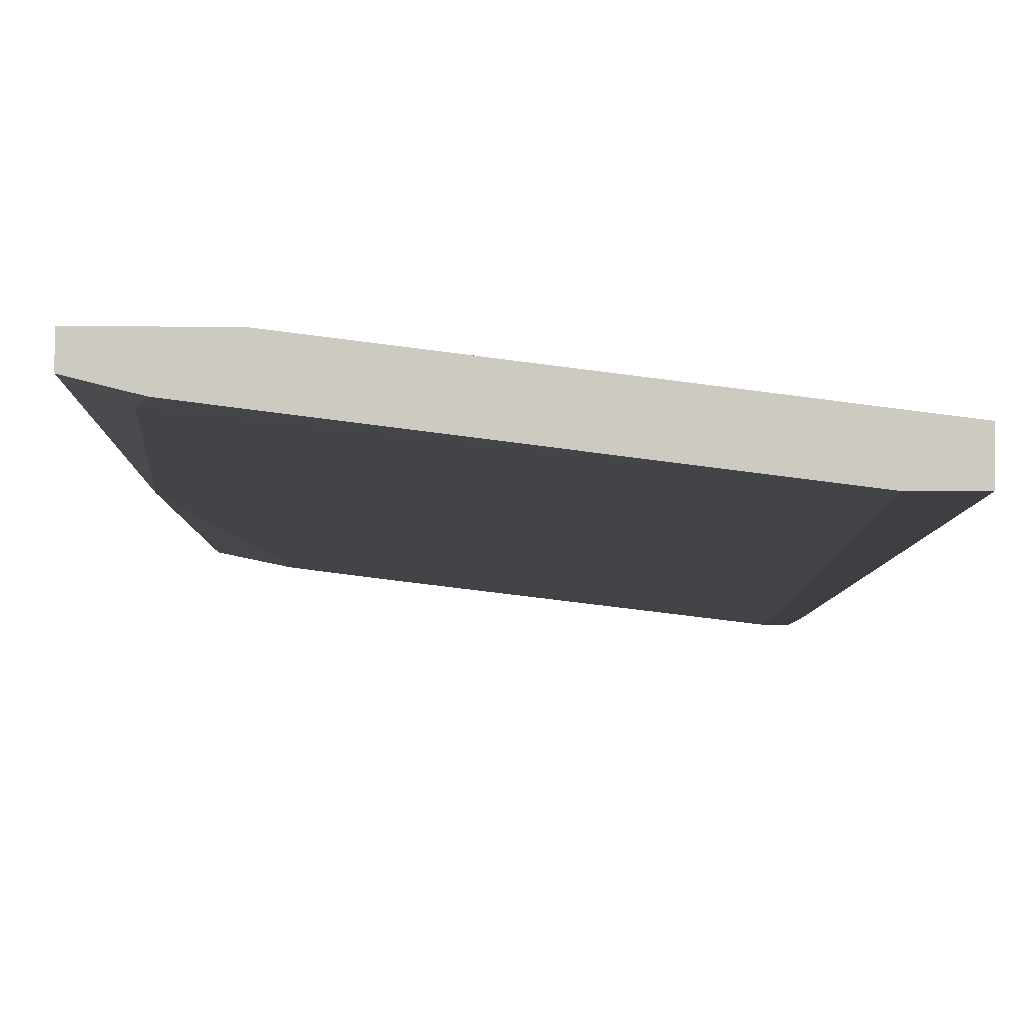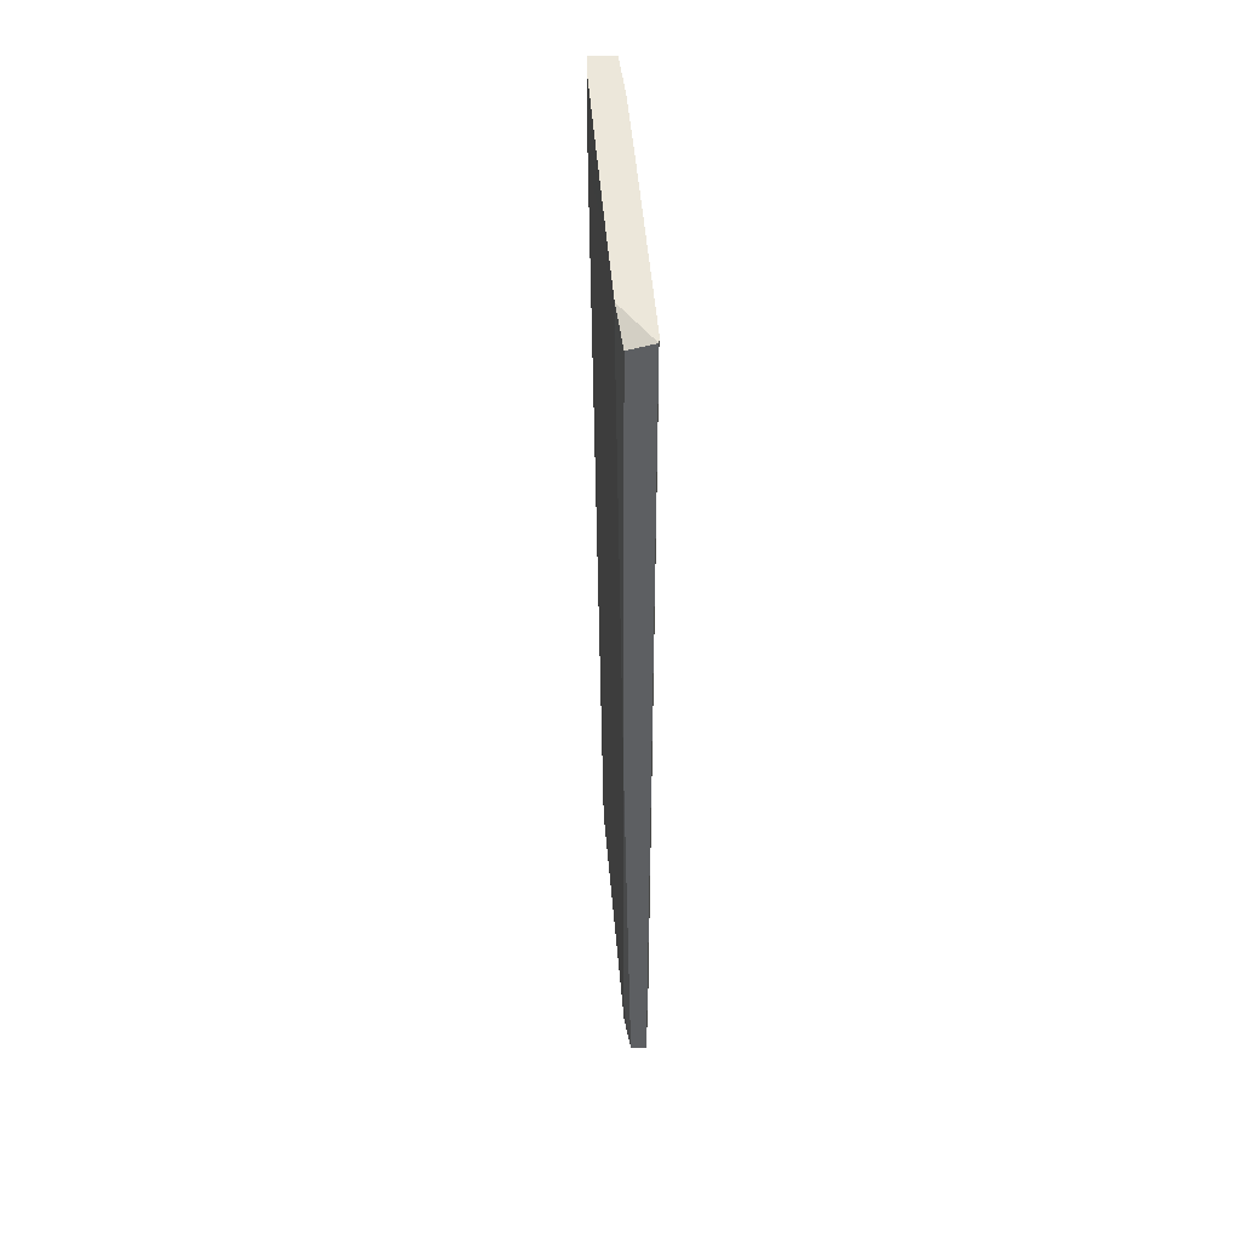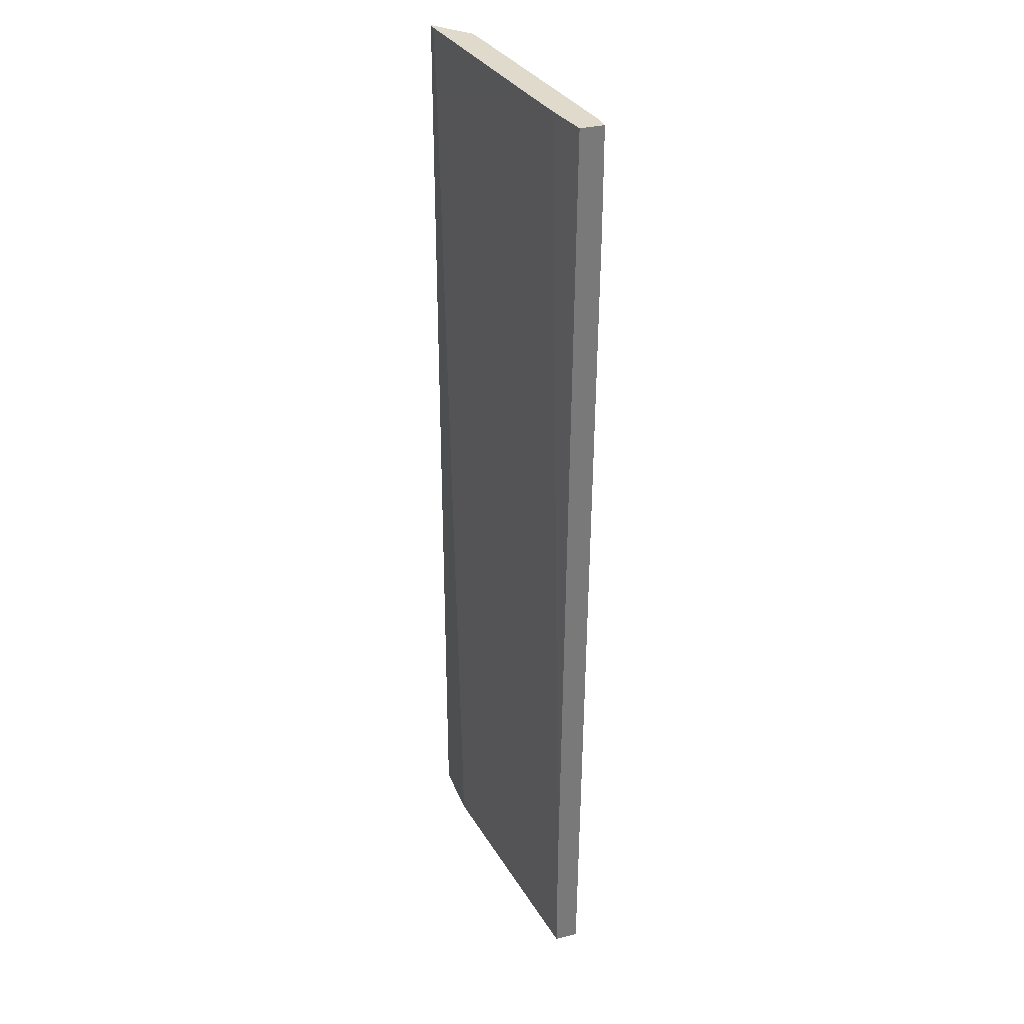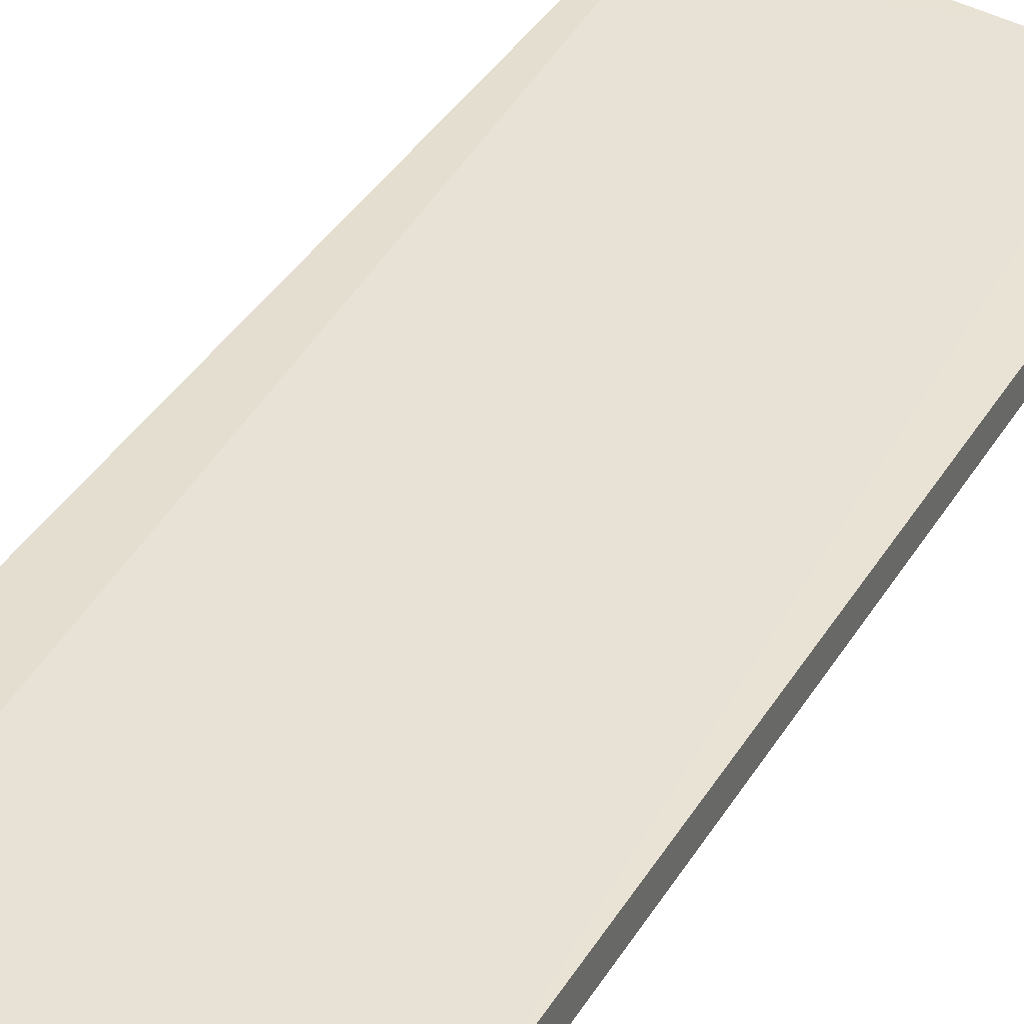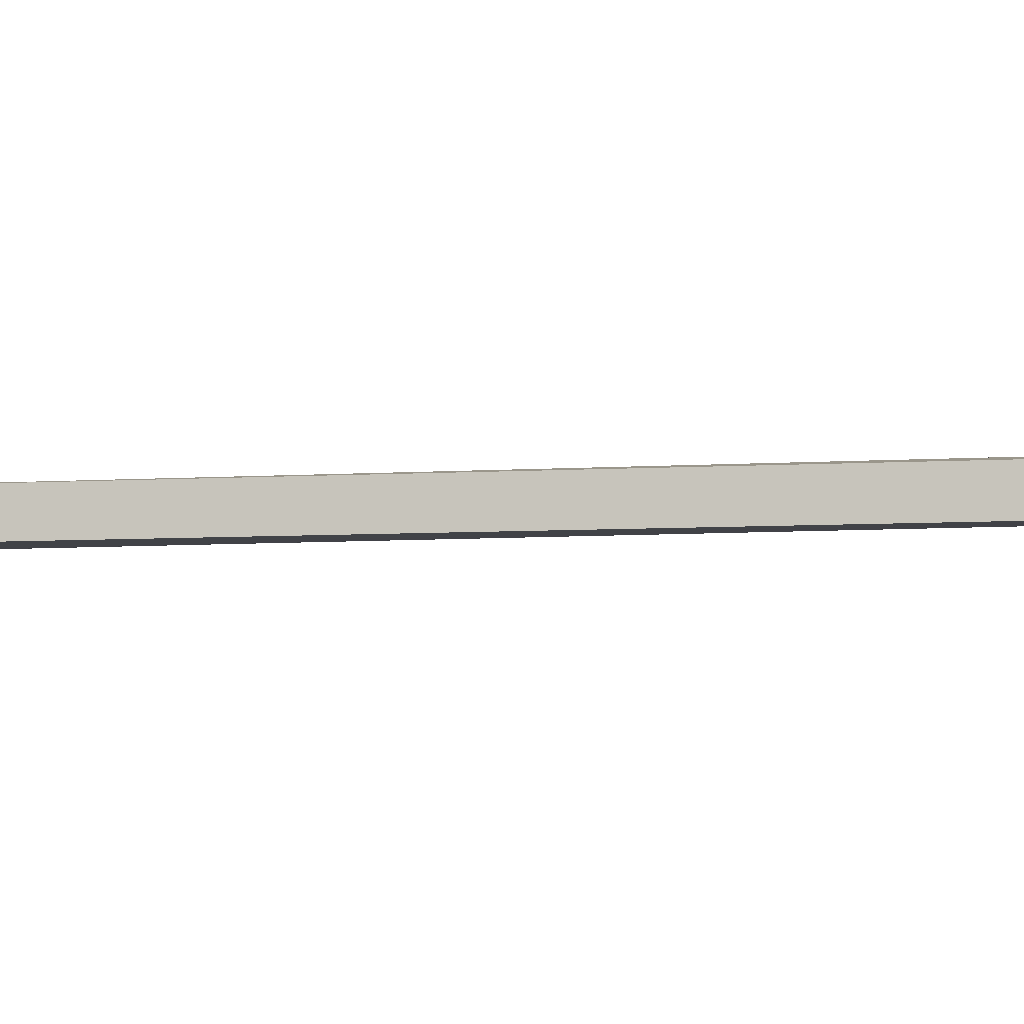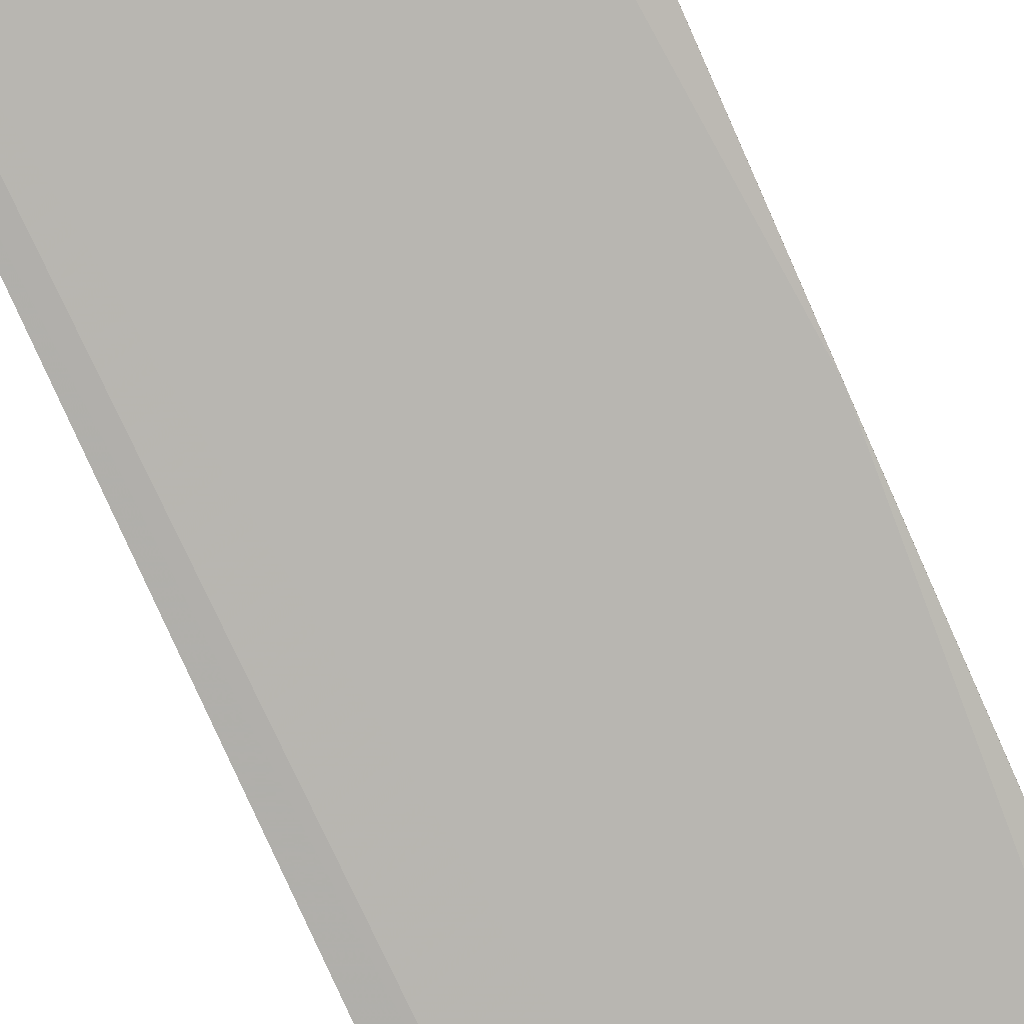
<metadata>
{"format":"obj","ext":"obj","renderer":"f3d","projection":"perspective","resolution":1024,"background":"white","views":[{"elev":-3.6,"azim":179.5,"up":"+Y"},{"elev":50.6,"azim":92.1,"up":"+Z"},{"elev":32.5,"azim":-109.0,"up":"+Z"},{"elev":36.4,"azim":-153.2,"up":"+Y"},{"elev":-7.2,"azim":-76.3,"up":"+Y"},{"elev":-78.5,"azim":23.9,"up":"+Y"}]}
</metadata>
<code>
v -0.08098 -0.008144 -0.05703
v -0.05305 -0.005605 0.07625
v -0.05305 -0.005605 0.0826
v -0.09748 -0.009413 -0.07483
v -0.09748 -0.005606 -0.07483
v -0.09748 -0.005606 -0.05449
v -0.09748 -0.006873 0.0826
v -0.09748 -0.01068 0.06608
v -0.09748 -0.01068 0.0826
v -0.08986 -0.005606 0.0826
v -0.05178 -0.004335 -0.07483
v -0.09494 -0.01068 0.06736
v -0.09494 -0.01068 0.0826
v -0.07971 -0.004336 0.0826
v -0.05686 -0.000528 -0.07483
v -0.05686 -0.000528 -0.06848
v -0.04924 -0.000528 0.07115
v -0.0924 -0.009413 -0.07483
v -0.05051 -0.004335 -0.0672
v -0.05051 -0.000528 0.04831
v -0.04671 -0.004335 0.08132
v -0.04671 -0.004335 0.002636
v -0.04671 -0.000528 -0.07483
v -0.04671 -0.000528 0.0826
v -0.04671 -0.003067 -0.07483
v -0.04797 -0.000528 0.0826
v -0.09113 -0.005606 0.06227
v -0.06321 -0.006873 0.0826
f 20 14 17
f 26 24 23
f 23 24 21
f 24 26 7
f 5 8 7
f 5 23 18
f 26 23 15
f 23 5 15
f 24 7 28
f 28 7 13
f 8 5 4
f 18 8 4
f 5 18 4
f 23 21 25
f 18 23 25
f 25 21 22
f 19 25 22
f 5 7 6
f 15 5 6
f 7 27 6
f 8 18 12
f 13 8 12
f 28 13 12
f 26 15 20
f 22 21 2
f 28 12 2
f 7 26 14
f 6 27 14
f 14 20 16
f 15 6 16
f 20 15 16
f 6 14 16
f 19 18 11
f 25 19 11
f 18 25 11
f 7 8 9
f 8 13 9
f 13 7 9
f 21 24 3
f 24 28 3
f 2 21 3
f 28 2 3
f 18 19 1
f 19 22 1
f 12 18 1
f 22 2 1
f 2 12 1
f 27 7 10
f 7 14 10
f 14 27 10
f 26 20 17
f 14 26 17

</code>
